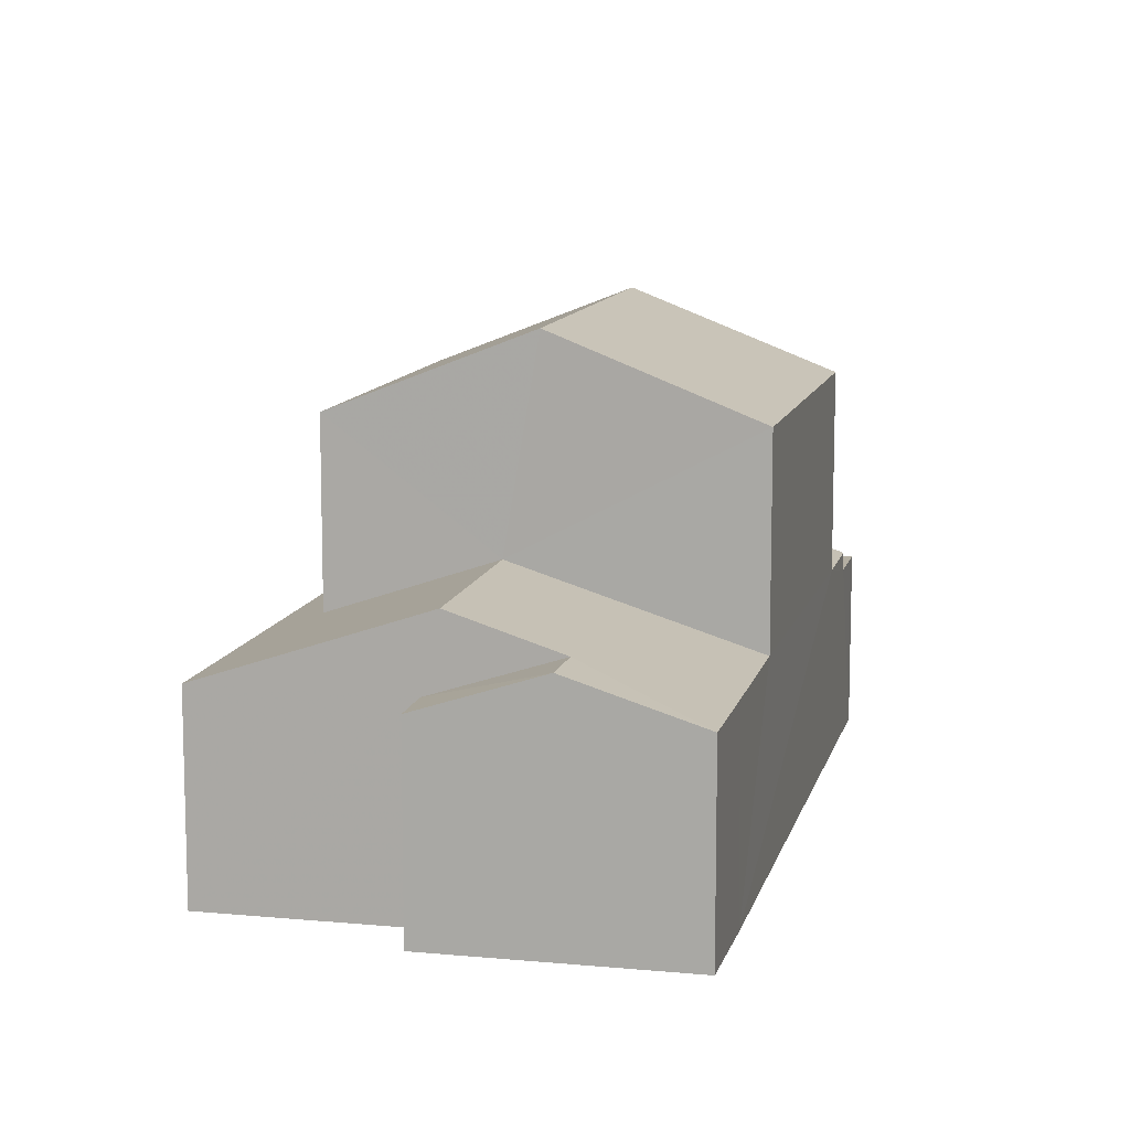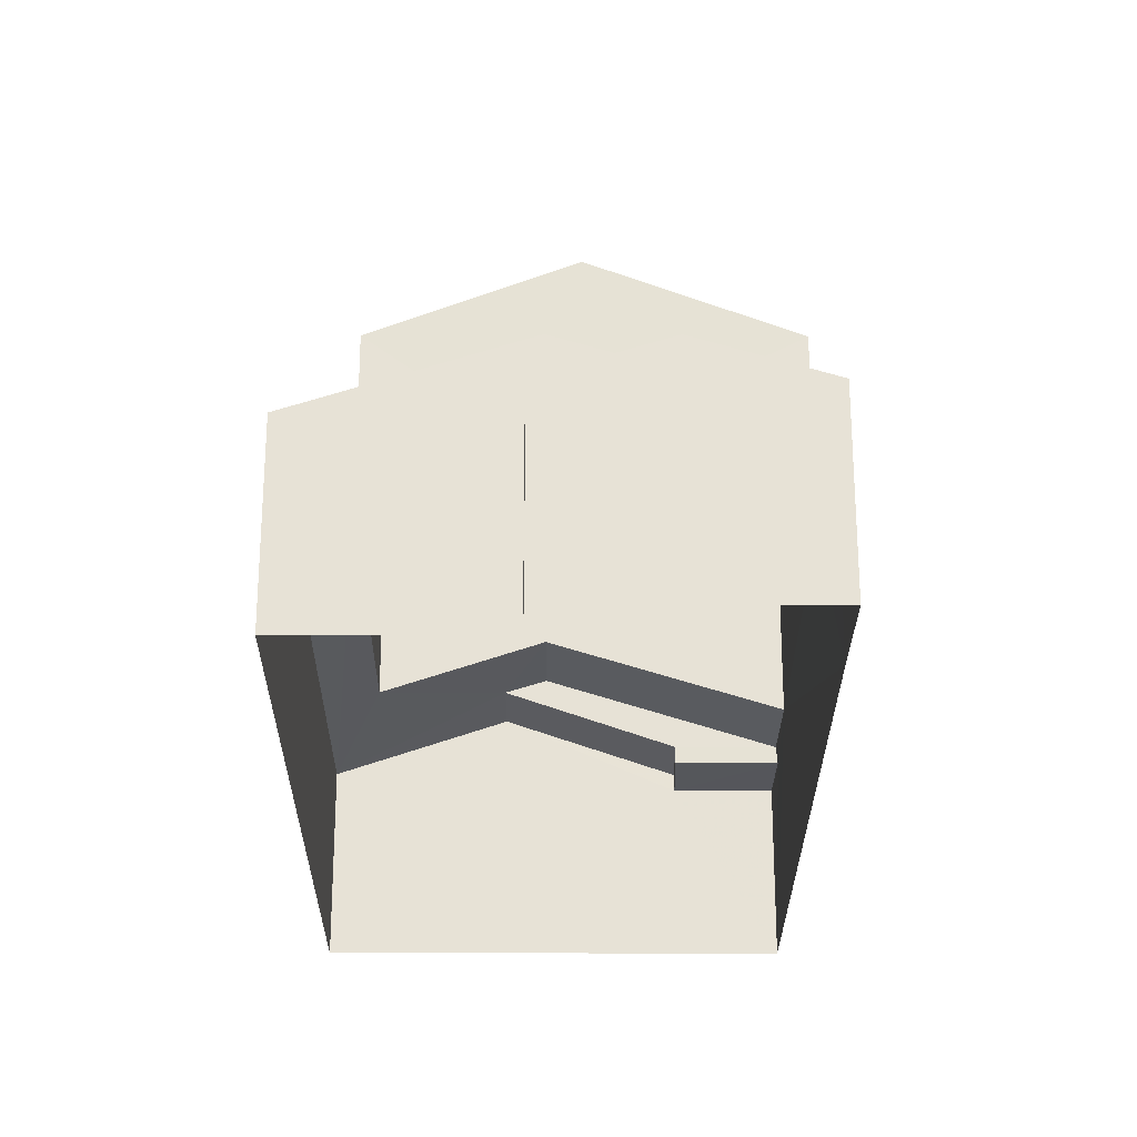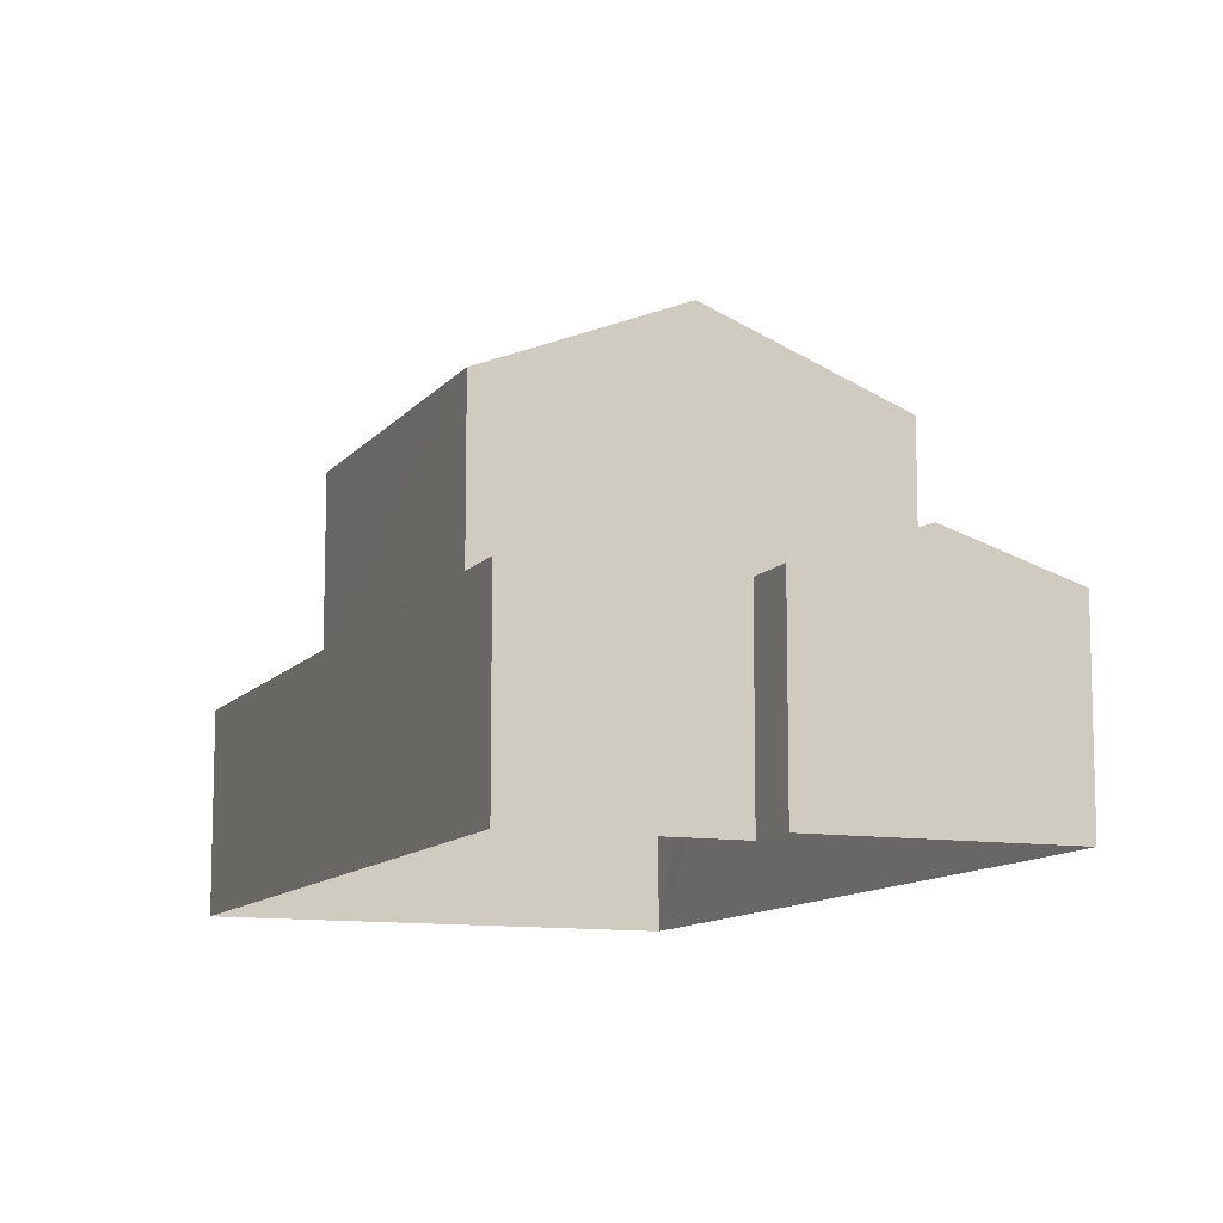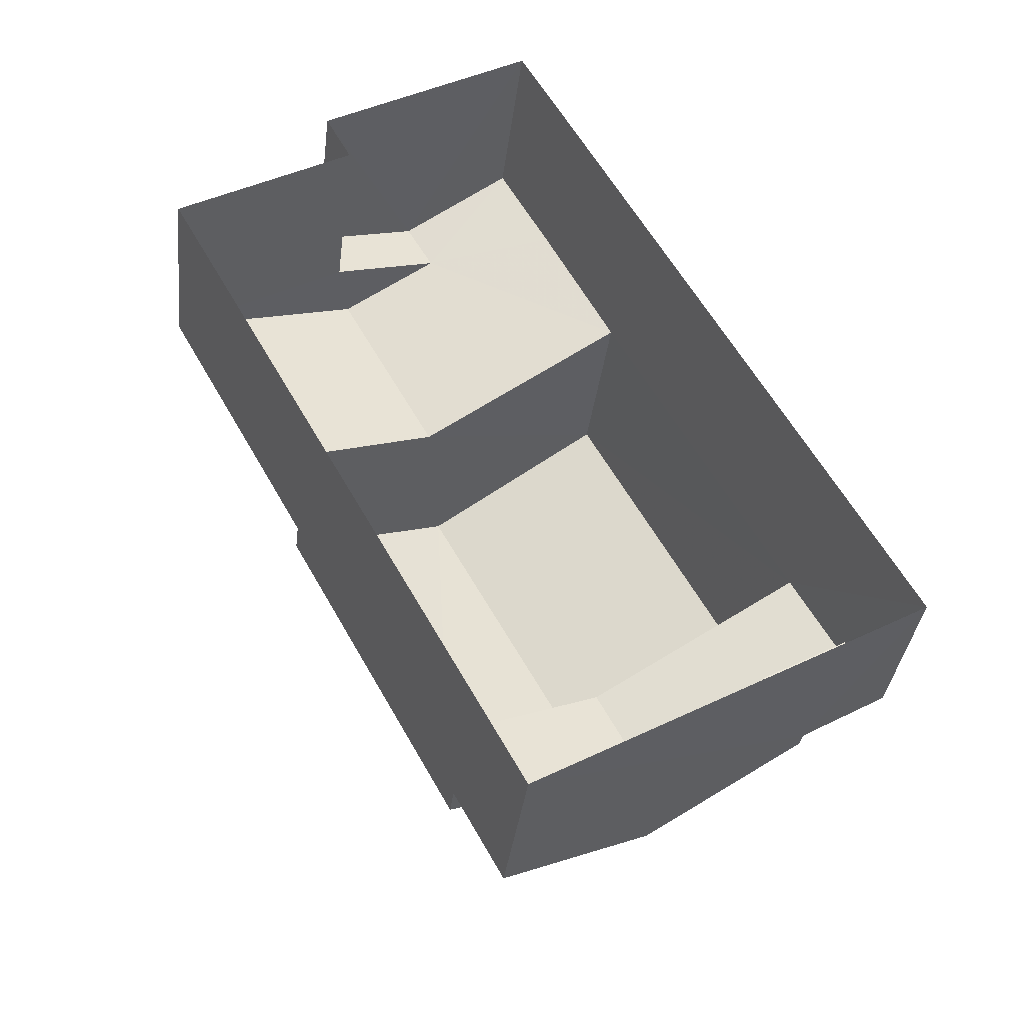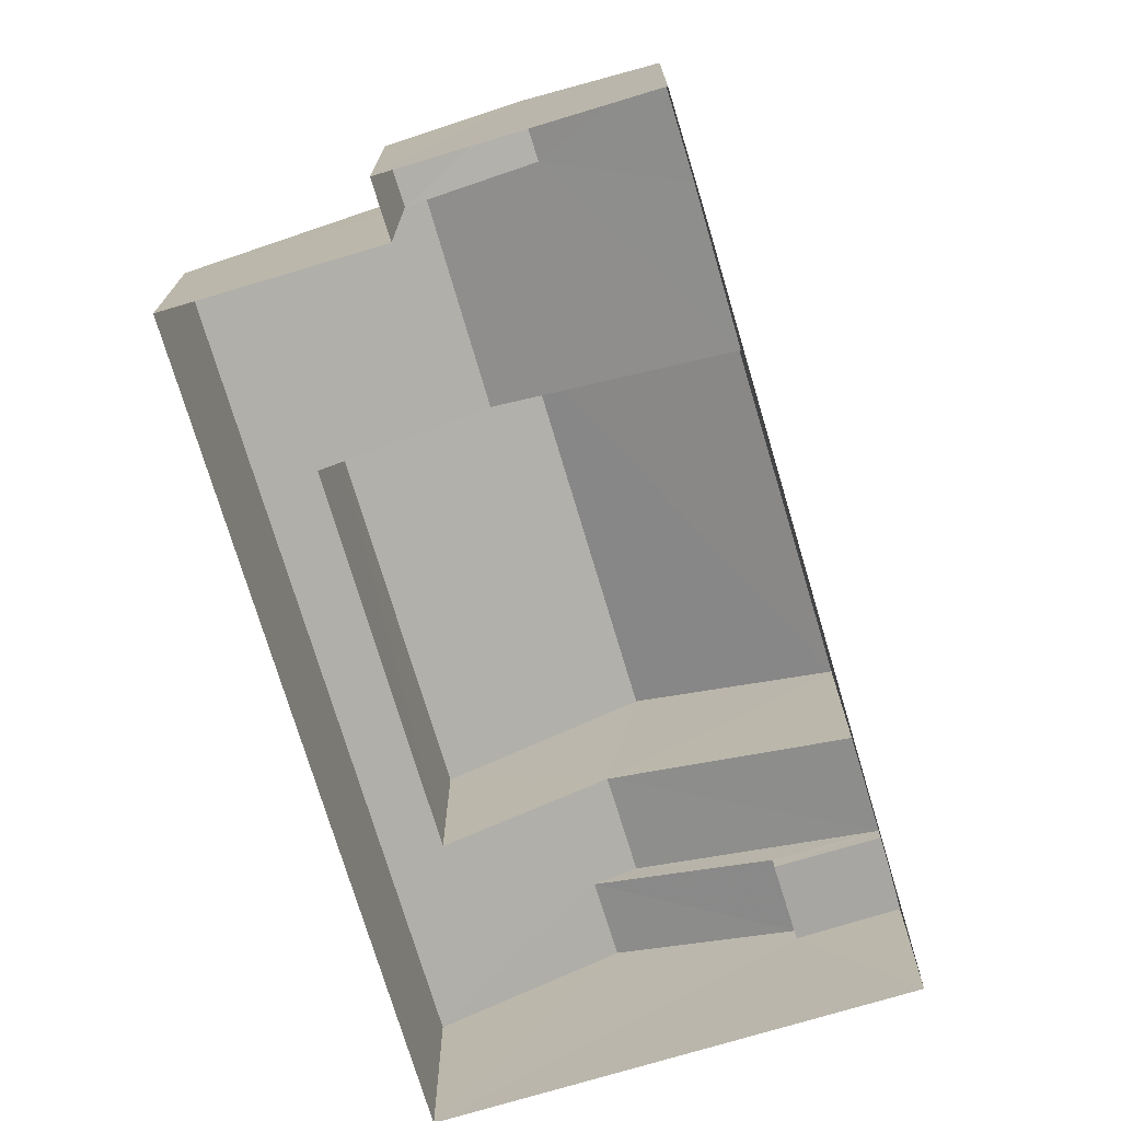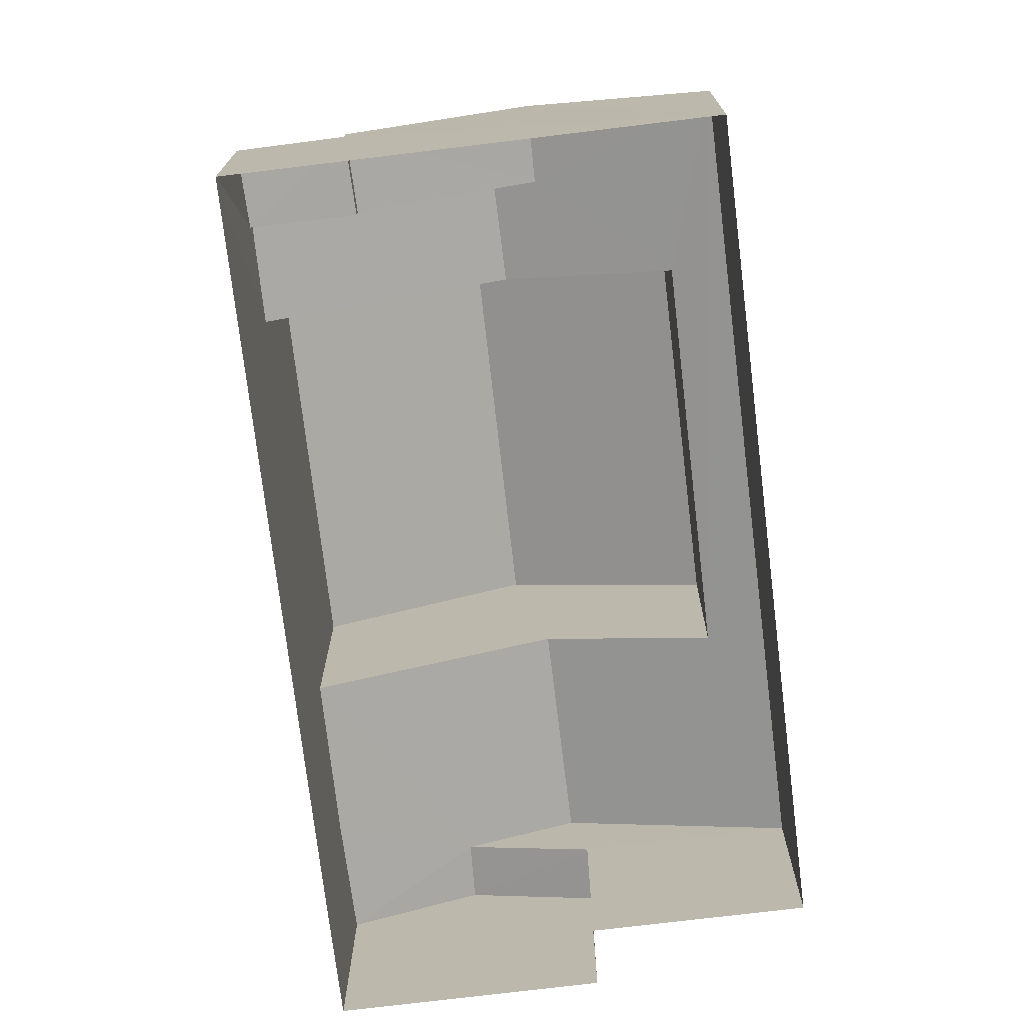
<metadata>
{"format":"obj","ext":"obj","renderer":"f3d","projection":"perspective","resolution":1024,"background":"white","views":[{"elev":11.2,"azim":163.9,"up":"+Z"},{"elev":-26.2,"azim":150.5,"up":"+Z"},{"elev":-10.8,"azim":128.6,"up":"+Z"},{"elev":-35.2,"azim":173.2,"up":"+Y"},{"elev":-74.1,"azim":167.5,"up":"+Z"},{"elev":-74.3,"azim":-22.4,"up":"+Z"}]}
</metadata>
<code>
v -3.118e+05 4.303e+04 17.65
v -3.118e+05 4.302e+04 17.65
v -3.118e+05 4.303e+04 17.65
v -3.118e+05 4.303e+04 17.65
v -3.118e+05 4.302e+04 17.64
v -3.118e+05 4.302e+04 17.65
v -3.118e+05 4.301e+04 17.64
v -3.118e+05 4.302e+04 22.25
v -3.118e+05 4.302e+04 20.98
v -3.118e+05 4.302e+04 20.98
v -3.118e+05 4.301e+04 22.25
v -3.118e+05 4.301e+04 22.01
v -3.118e+05 4.301e+04 20.98
v -3.118e+05 4.301e+04 22.01
v -3.118e+05 4.302e+04 20.98
v -3.118e+05 4.302e+04 25.73
v -3.118e+05 4.302e+04 24.38
v -3.118e+05 4.302e+04 25.72
v -3.118e+05 4.302e+04 24.38
v -3.118e+05 4.301e+04 24.38
v -3.118e+05 4.302e+04 24.38
v -3.118e+05 4.301e+04 20.68
v -3.118e+05 4.302e+04 20.68
v -3.118e+05 4.302e+04 20.68
v -3.118e+05 4.302e+04 20.68
v -3.118e+05 4.302e+04 20.99
v -3.118e+05 4.303e+04 20.99
v -3.118e+05 4.303e+04 21.68
v -3.118e+05 4.303e+04 21.68
v -3.118e+05 4.302e+04 20.99
v -3.118e+05 4.302e+04 22.25
v -3.118e+05 4.303e+04 20.99
v -3.118e+05 4.302e+04 22.26
v -3.118e+05 4.303e+04 20.99
v -3.118e+05 4.302e+04 20.99
v -3.118e+05 4.302e+04 21.3
v -3.118e+05 4.301e+04 20.98
v -3.118e+05 4.301e+04 21.29
f 1 2 3
f 3 2 4
f 4 2 5
f 2 6 7
f 5 2 7
f 8 9 10
f 11 8 10
f 12 13 14
f 12 15 13
f 16 17 18
f 16 19 17
f 20 21 16
f 18 20 16
f 22 23 24
f 22 25 23
f 26 27 28
f 29 26 28
f 30 31 29
f 30 29 32
f 31 33 29
f 32 29 34
f 34 29 28
f 35 33 36
f 35 36 37
f 37 12 14
f 12 8 11
f 33 31 36
f 38 8 12
f 37 36 38
f 37 38 12
f 38 21 20
f 38 36 21
f 32 34 4
f 9 17 19
f 34 3 4
f 30 32 4
f 9 19 30
f 24 23 5
f 5 9 4
f 23 10 9
f 9 30 4
f 5 23 9
f 37 14 7
f 7 22 5
f 14 13 22
f 5 22 24
f 7 14 22
f 22 13 15
f 25 22 15
f 27 1 28
f 1 3 28
f 3 34 28
f 6 26 35
f 35 26 33
f 6 2 26
f 33 26 29
f 35 7 6
f 35 37 7
f 17 9 8
f 17 8 18
f 8 20 18
f 8 38 20
f 2 1 27
f 26 2 27
f 21 36 31
f 21 31 16
f 31 19 16
f 31 30 19
f 25 15 10
f 15 12 11
f 25 10 23
f 15 11 10

</code>
